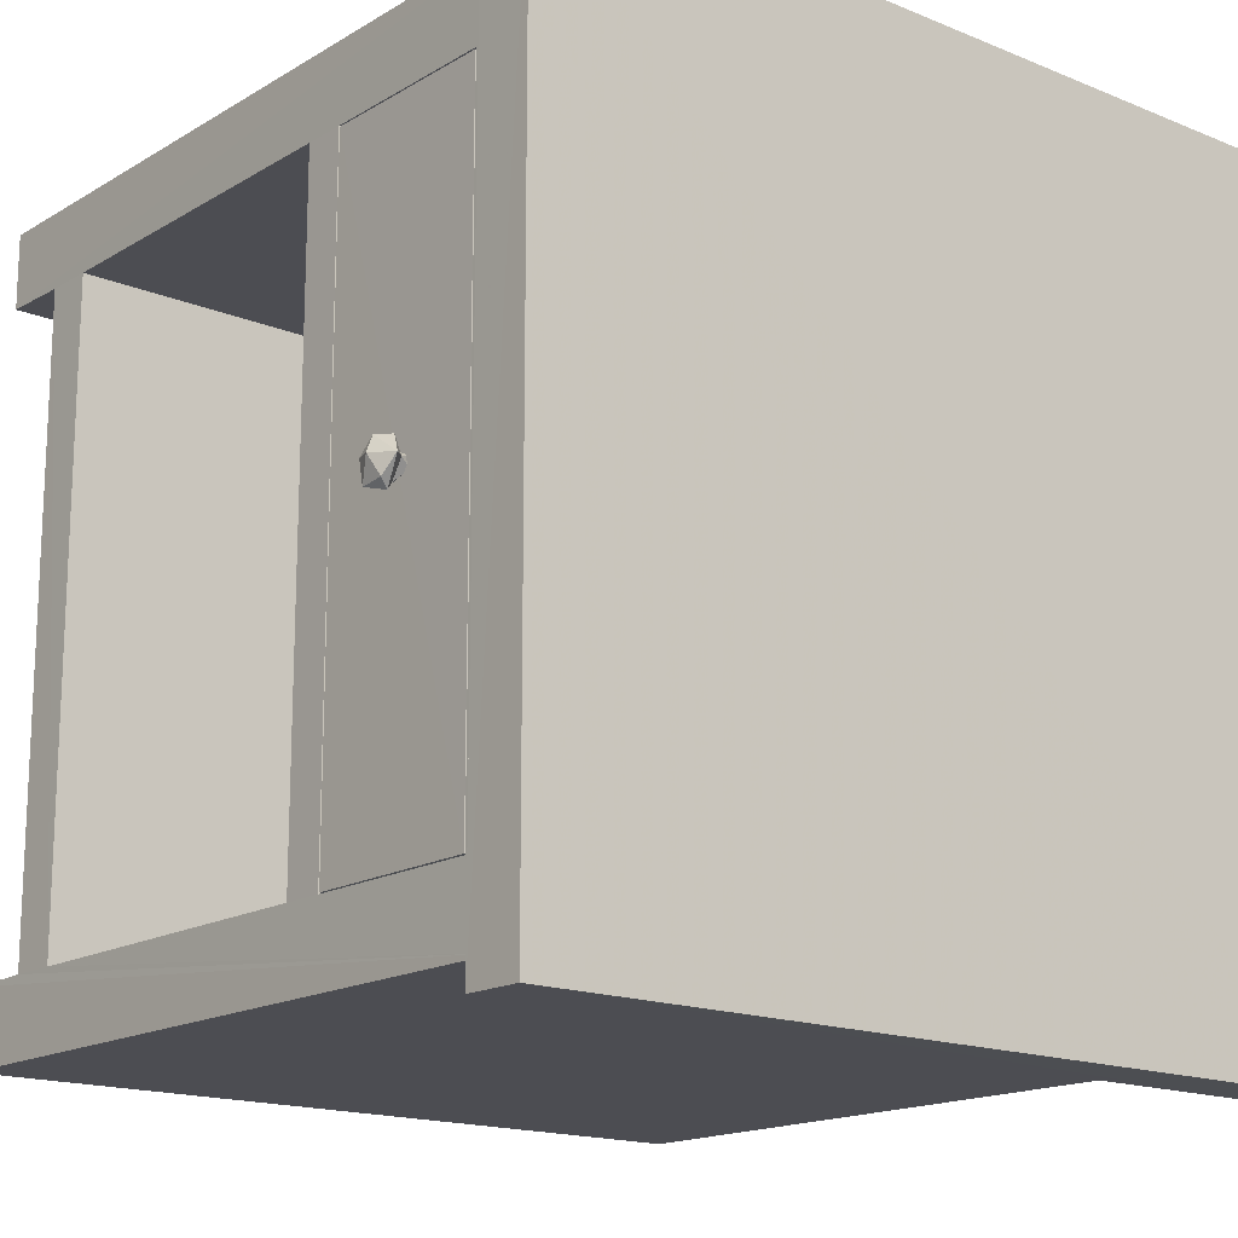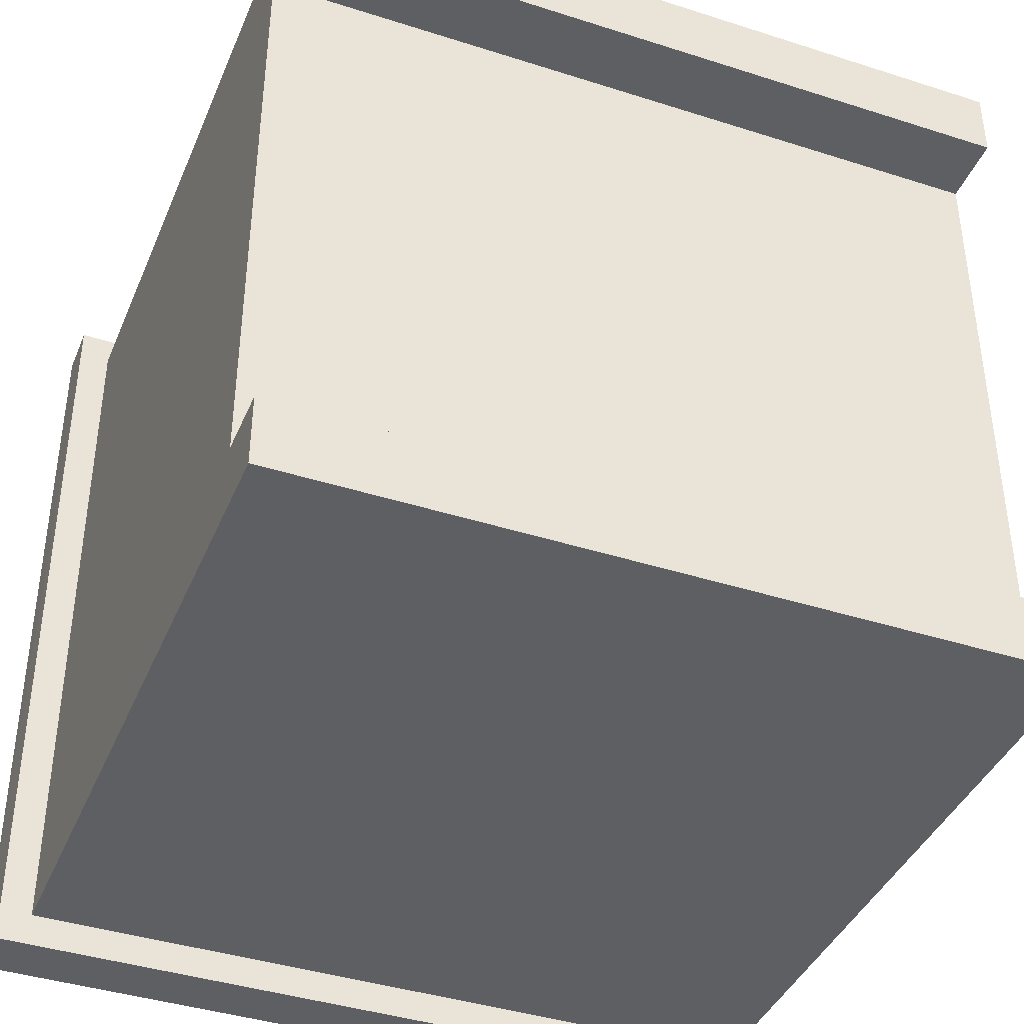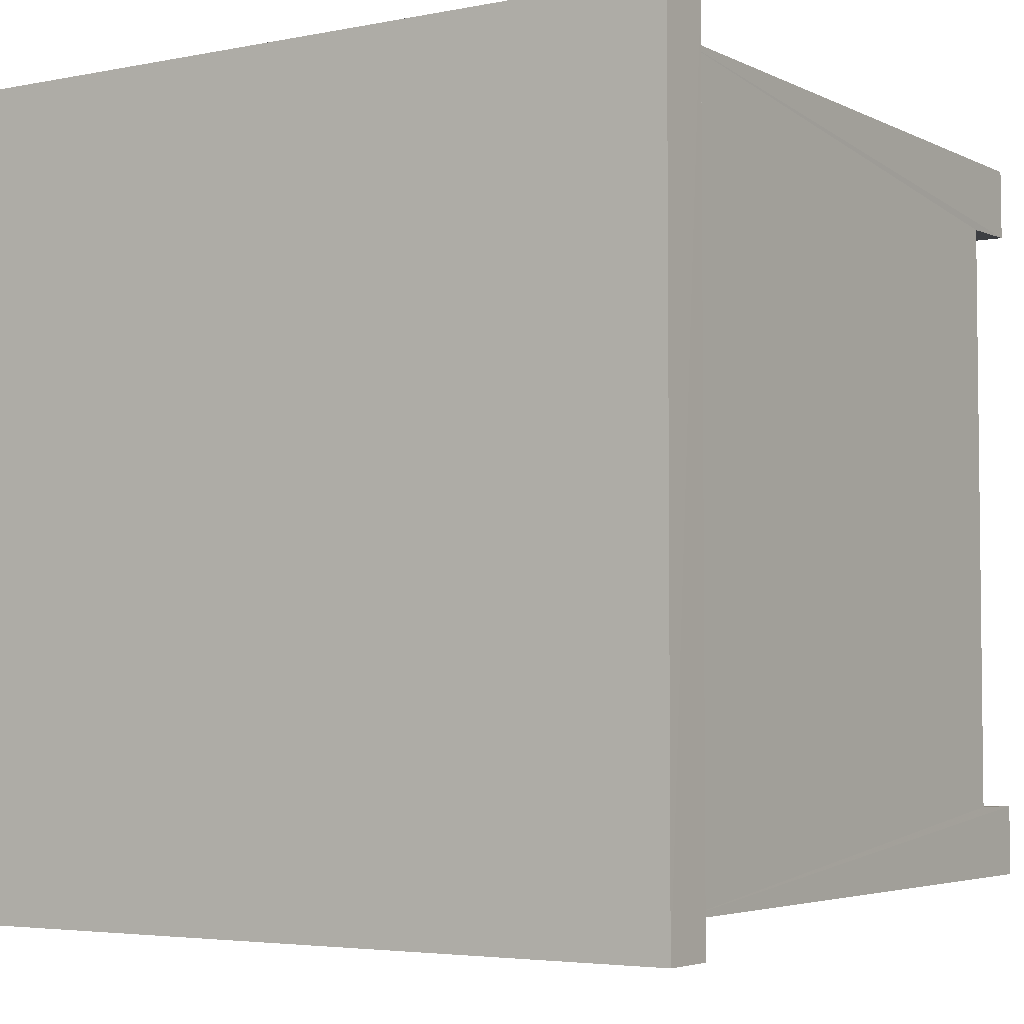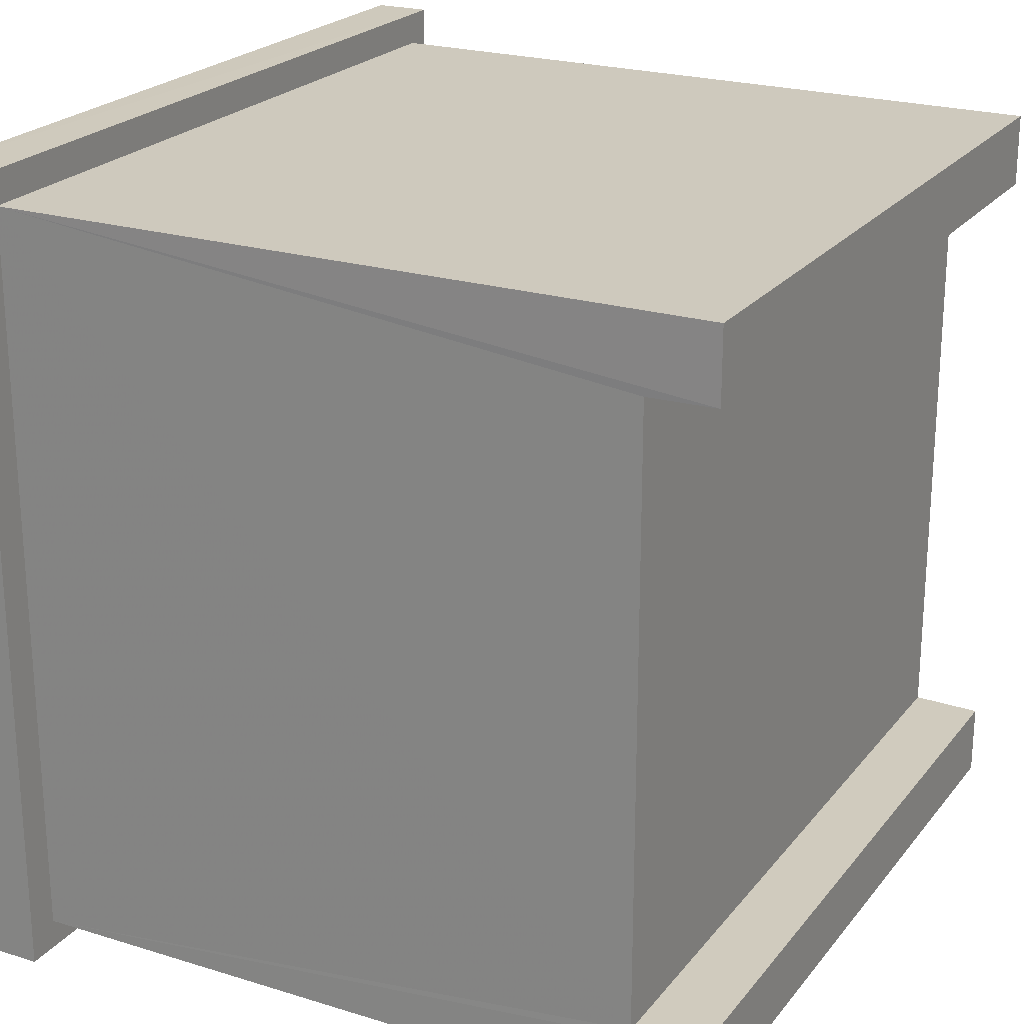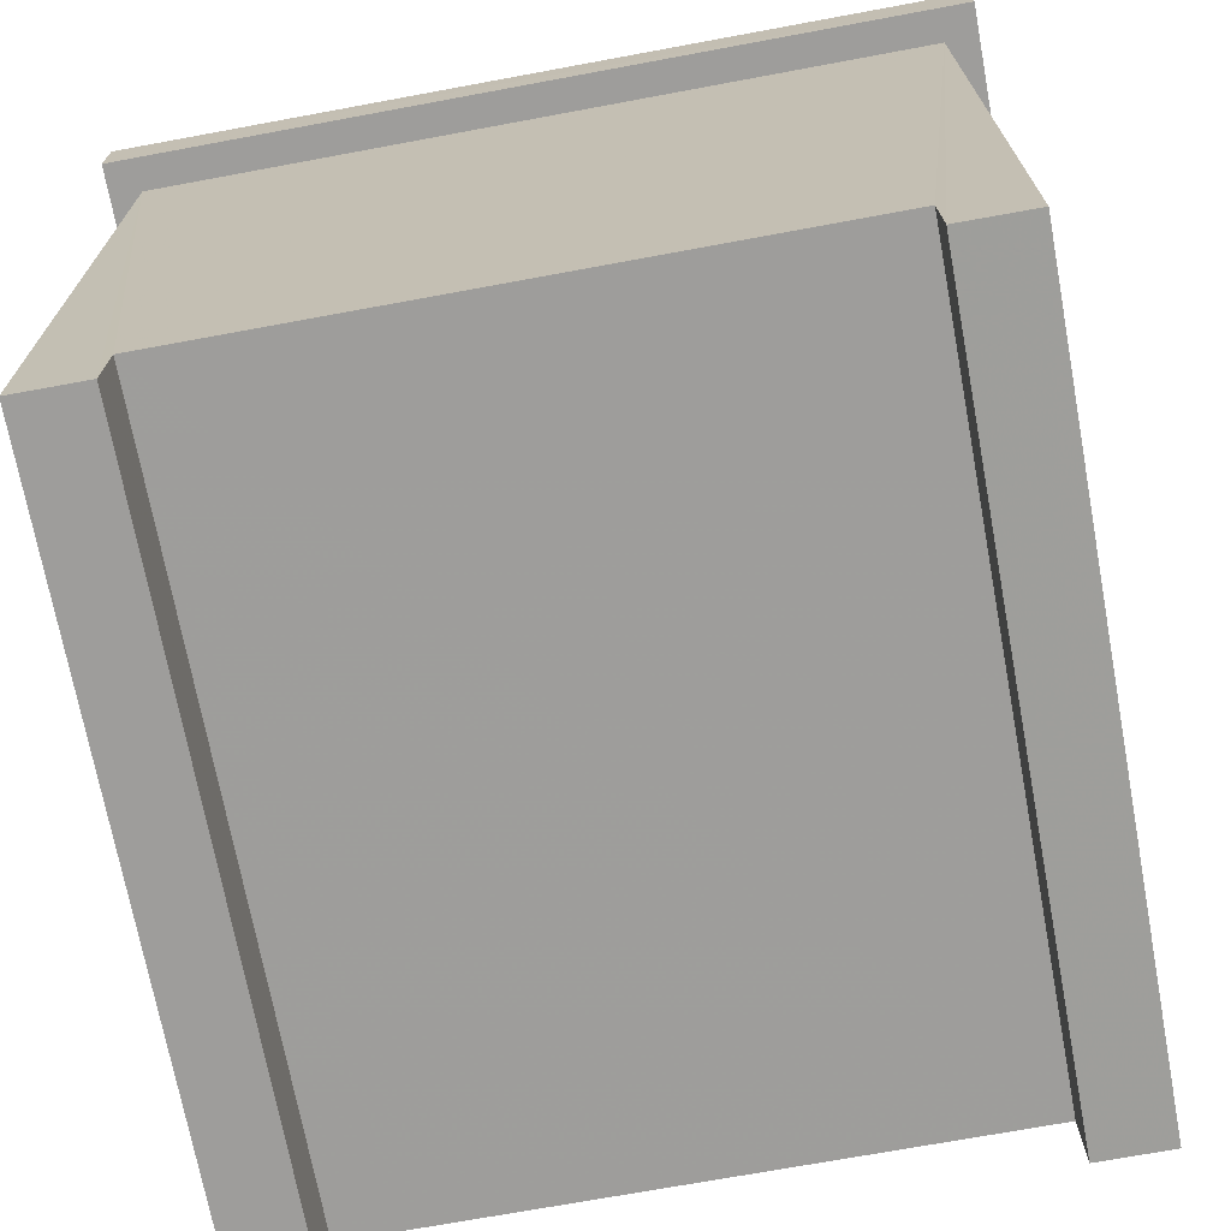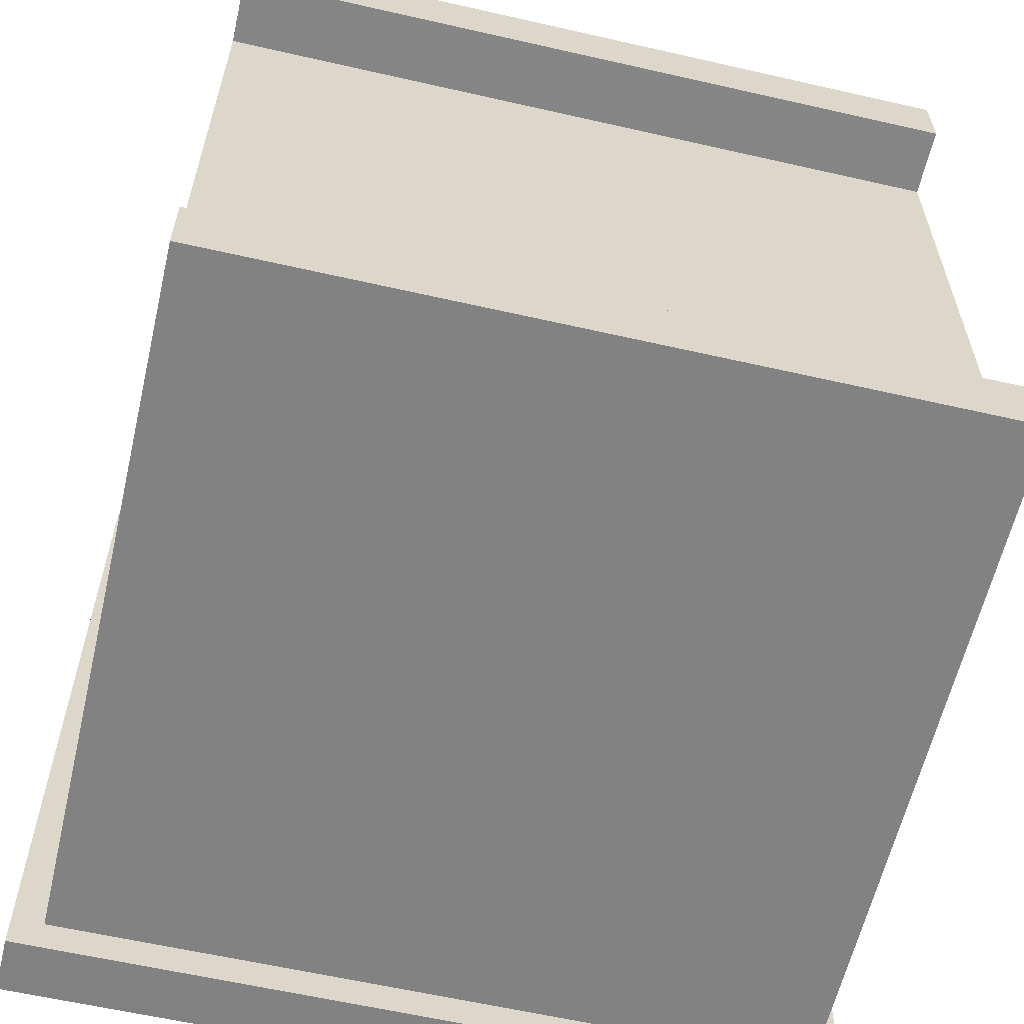
<metadata>
{"format":"obj","ext":"obj","renderer":"f3d","projection":"perspective","resolution":1024,"background":"white","views":[{"elev":-16.4,"azim":140.1,"up":"+Z"},{"elev":-40.5,"azim":-21.5,"up":"+Z"},{"elev":-4.1,"azim":-146.7,"up":"+Z"},{"elev":22.7,"azim":-62.0,"up":"+Z"},{"elev":-70.7,"azim":-79.5,"up":"+Y"},{"elev":-60.7,"azim":-13.1,"up":"+Z"}]}
</metadata>
<code>
o Cube.014
v -0.5541 -0.7425 0.8035
v -0.5576 -0.7451 0.8073
v -0.5482 -0.7462 0.8155
v -0.5509 -0.7515 0.806
v -0.5544 -0.7542 0.8087
v -0.5555 -0.7529 0.8191
v -0.5513 -0.7542 0.8164
v -0.5576 -0.7513 0.8137
v -0.5571 -0.7464 0.8189
v -0.5511 -0.7467 0.8223
v -0.5542 -0.7394 0.8213
v -0.5523 -0.735 0.8138
v -0.5573 -0.7397 0.8145
v -0.5501 -0.7405 0.8065
v -0.561 -0.7485 0.8092
v -0.5611 -0.7479 0.8176
v -0.5615 -0.7411 0.8117
v -0.8851 -0.9994 0.976
v -0.8852 -0.9994 0.6506
v -0.5601 -0.9994 0.9758
v -0.5601 -0.9994 0.6506
v -0.8852 -0.9994 0.6815
v -0.8852 -0.9994 0.9449
v -0.8856 -0.689 0.9755
v -0.5601 -0.9994 0.9448
v -0.5601 -0.9994 0.6815
v -0.8854 -0.6892 0.6504
v -0.5599 -0.689 0.6505
v -0.5599 -0.6892 0.9759
v -0.5602 -0.97 0.6821
v -0.5601 -0.97 0.9442
v -0.8851 -0.97 0.9442
v -0.8852 -0.97 0.6821
v -0.5601 -0.9495 0.6821
v -0.5602 -0.9495 0.9442
v -0.5602 -0.8008 0.6821
v -0.5602 -0.8008 0.9442
v -0.5601 -0.7077 0.6821
v -0.5601 -0.7077 0.9443
v -0.5602 -0.7834 0.6821
v -0.5602 -0.7834 0.9442
v -0.8659 -0.8013 0.6826
v -0.8659 -0.949 0.6826
v -0.8659 -0.8013 0.9438
v -0.8659 -0.949 0.9437
v -0.8665 -0.7076 0.6837
v -0.8665 -0.7093 0.6821
v -0.8665 -0.7093 0.6821
v -0.8665 -0.7076 0.6837
v -0.8665 -0.7079 0.6829
v -0.8665 -0.7076 0.6837
v -0.8665 -0.7079 0.6829
v -0.8665 -0.7093 0.6821
v -0.8666 -0.7085 0.6823
v -0.8665 -0.7085 0.6823
v -0.8665 -0.7093 0.6821
v -0.8665 -0.7085 0.6823
v -0.8665 -0.7076 0.6837
v -0.8665 -0.7079 0.6829
v -0.8666 -0.7079 0.6829
v -0.8665 -0.7076 0.9426
v -0.8665 -0.7076 0.9426
v -0.8665 -0.7093 0.9443
v -0.8665 -0.7093 0.9443
v -0.8665 -0.7076 0.9426
v -0.8665 -0.7079 0.9434
v -0.8666 -0.7079 0.9435
v -0.8665 -0.7079 0.9434
v -0.8665 -0.7076 0.9426
v -0.8665 -0.7079 0.9434
v -0.8665 -0.7093 0.9443
v -0.8665 -0.7085 0.944
v -0.8666 -0.7085 0.944
v -0.8665 -0.7085 0.944
v -0.8665 -0.7093 0.9443
v -0.8665 -0.7085 0.944
v -0.8665 -0.7818 0.6821
v -0.8665 -0.7835 0.6837
v -0.8665 -0.7835 0.6837
v -0.8665 -0.7818 0.6821
v -0.8665 -0.7826 0.6823
v -0.8665 -0.7818 0.6821
v -0.8665 -0.7835 0.6837
v -0.8665 -0.7832 0.6829
v -0.8666 -0.7832 0.6829
v -0.8665 -0.7832 0.6829
v -0.8665 -0.7835 0.6837
v -0.8665 -0.7832 0.6829
v -0.8665 -0.7818 0.6821
v -0.8665 -0.7826 0.6823
v -0.8666 -0.7826 0.6823
v -0.8665 -0.7818 0.9443
v -0.8665 -0.7818 0.9443
v -0.8665 -0.7835 0.9426
v -0.8665 -0.7835 0.9426
v -0.8665 -0.7818 0.9443
v -0.8665 -0.7826 0.944
v -0.8666 -0.7826 0.944
v -0.8665 -0.7826 0.944
v -0.8665 -0.7818 0.9443
v -0.8665 -0.7826 0.944
v -0.8665 -0.7835 0.9426
v -0.8665 -0.7832 0.9434
v -0.8666 -0.7832 0.9435
v -0.8665 -0.7832 0.9434
v -0.8665 -0.7835 0.9426
v -0.8665 -0.7832 0.9434
v -0.5602 -0.7082 0.6826
v -0.5602 -0.7082 0.9438
v -0.5602 -0.7829 0.6826
v -0.5602 -0.7829 0.9437
v -0.561 -0.7415 0.8162
v -0.8991 -0.6883 0.6368
v -0.546 -0.6879 0.9896
v -0.8993 -0.6881 0.9895
v -0.5462 -0.6882 0.6368
v -0.8992 -0.663 0.6369
v -0.5462 -0.6633 0.6367
v -0.546 -0.6633 0.9895
v -0.8992 -0.6634 0.9897
f 25 29 20
f 28 26 21
f 24 29 28
f 29 18 20
f 22 27 19
f 28 39 38
f 22 30 33
f 25 18 23
f 21 22 19
f 27 21 19
f 33 31 32
f 34 31 30
f 34 45 35
f 36 43 34
f 38 80 40
f 39 29 41
f 39 49 38
f 28 38 40
f 40 37 36
f 41 29 37
f 37 42 36
f 61 108 46
f 35 44 37
f 108 111 110
f 41 63 39
f 40 94 41
f 42 45 43
f 92 109 64
f 78 111 95
f 47 110 77
f 25 32 31
f 24 33 32
f 14 4 1
f 4 5 1
f 8 15 2
f 2 5 8
f 4 3 7
f 5 7 6
f 8 6 9
f 3 10 7
f 10 3 12
f 11 13 9
f 2 17 13
f 1 2 13
f 113 118 116
f 116 119 114
f 113 116 114
f 114 120 115
f 117 119 118
f 46 52 51
f 54 52 50
f 56 54 53
f 48 57 56
f 59 57 55
f 49 60 59
f 58 52 60
f 52 57 60
f 61 67 66
f 65 70 67
f 62 70 69
f 72 70 68
f 63 73 72
f 71 76 73
f 64 76 75
f 74 67 76
f 67 73 76
f 77 81 82
f 78 85 84
f 83 88 85
f 79 88 87
f 86 91 88
f 80 91 90
f 89 81 91
f 81 88 91
f 92 98 97
f 96 101 98
f 93 101 100
f 99 104 101
f 94 104 103
f 102 107 104
f 95 107 106
f 105 98 107
f 98 104 107
f 49 69 58
f 58 65 51
f 51 61 46
f 47 82 53
f 53 89 56
f 56 80 48
f 63 100 71
f 71 96 75
f 75 92 64
f 78 106 83
f 83 102 87
f 87 94 79
f 48 38 55
f 38 59 55
f 38 49 59
f 40 86 79
f 40 90 86
f 40 80 90
f 77 110 81
f 110 84 81
f 110 78 84
f 108 50 46
f 50 108 54
f 54 108 47
f 8 16 15
f 16 9 112
f 17 2 15
f 24 23 18
f 25 31 29
f 28 30 26
f 22 33 27
f 27 24 28
f 22 26 30
f 29 24 18
f 25 20 18
f 39 28 29
f 21 26 22
f 27 28 21
f 33 30 31
f 31 35 29
f 33 24 27
f 34 35 31
f 28 34 30
f 34 43 45
f 35 37 29
f 36 42 43
f 28 36 34
f 38 48 80
f 39 62 49
f 28 40 36
f 40 41 37
f 37 44 42
f 61 109 108
f 35 45 44
f 108 109 111
f 41 93 63
f 40 79 94
f 42 44 45
f 92 111 109
f 78 110 111
f 47 108 110
f 25 23 32
f 4 14 3
f 1 5 2
f 5 6 8
f 4 7 5
f 9 16 8
f 6 7 10
f 6 10 11
f 9 6 11
f 13 112 9
f 11 10 12
f 11 12 13
f 13 17 112
f 3 14 12
f 12 1 13
f 12 14 1
f 15 16 17
f 17 16 112
f 113 117 118
f 113 114 115
f 116 118 119
f 113 115 117
f 117 120 119
f 114 119 120
f 115 120 117
f 46 50 52
f 47 53 54
f 56 57 54
f 48 55 57
f 59 60 57
f 49 58 60
f 58 51 52
f 52 54 57
f 61 65 67
f 65 69 70
f 62 68 70
f 72 73 70
f 63 71 73
f 71 75 76
f 64 74 76
f 74 66 67
f 67 70 73
f 84 85 81
f 78 83 85
f 83 87 88
f 79 86 88
f 86 90 91
f 80 89 91
f 89 82 81
f 81 85 88
f 92 96 98
f 96 100 101
f 93 99 101
f 99 103 104
f 94 102 104
f 102 106 107
f 95 105 107
f 105 97 98
f 98 101 104
f 49 62 69
f 58 69 65
f 51 65 61
f 47 77 82
f 53 82 89
f 56 89 80
f 63 93 100
f 71 100 96
f 75 96 92
f 78 95 106
f 83 106 102
f 87 102 94
f 63 72 39
f 39 72 68
f 68 62 39
f 94 103 41
f 103 99 41
f 99 93 41
f 111 92 97
f 97 105 111
f 105 95 111
f 61 66 109
f 66 74 109
f 74 64 109
f 24 32 23

</code>
